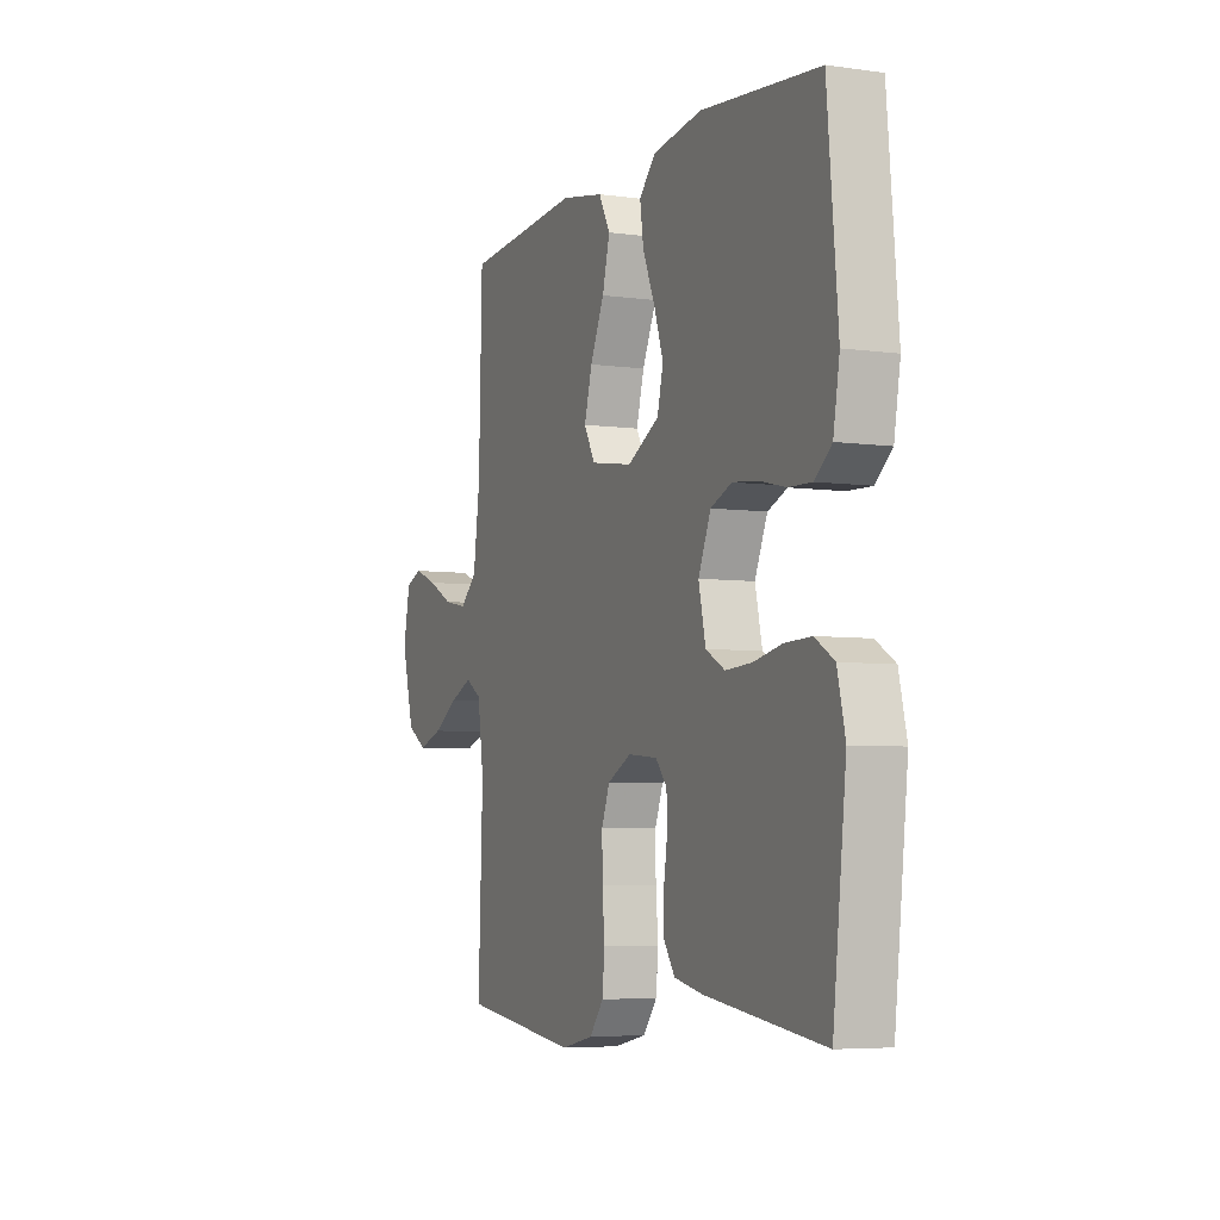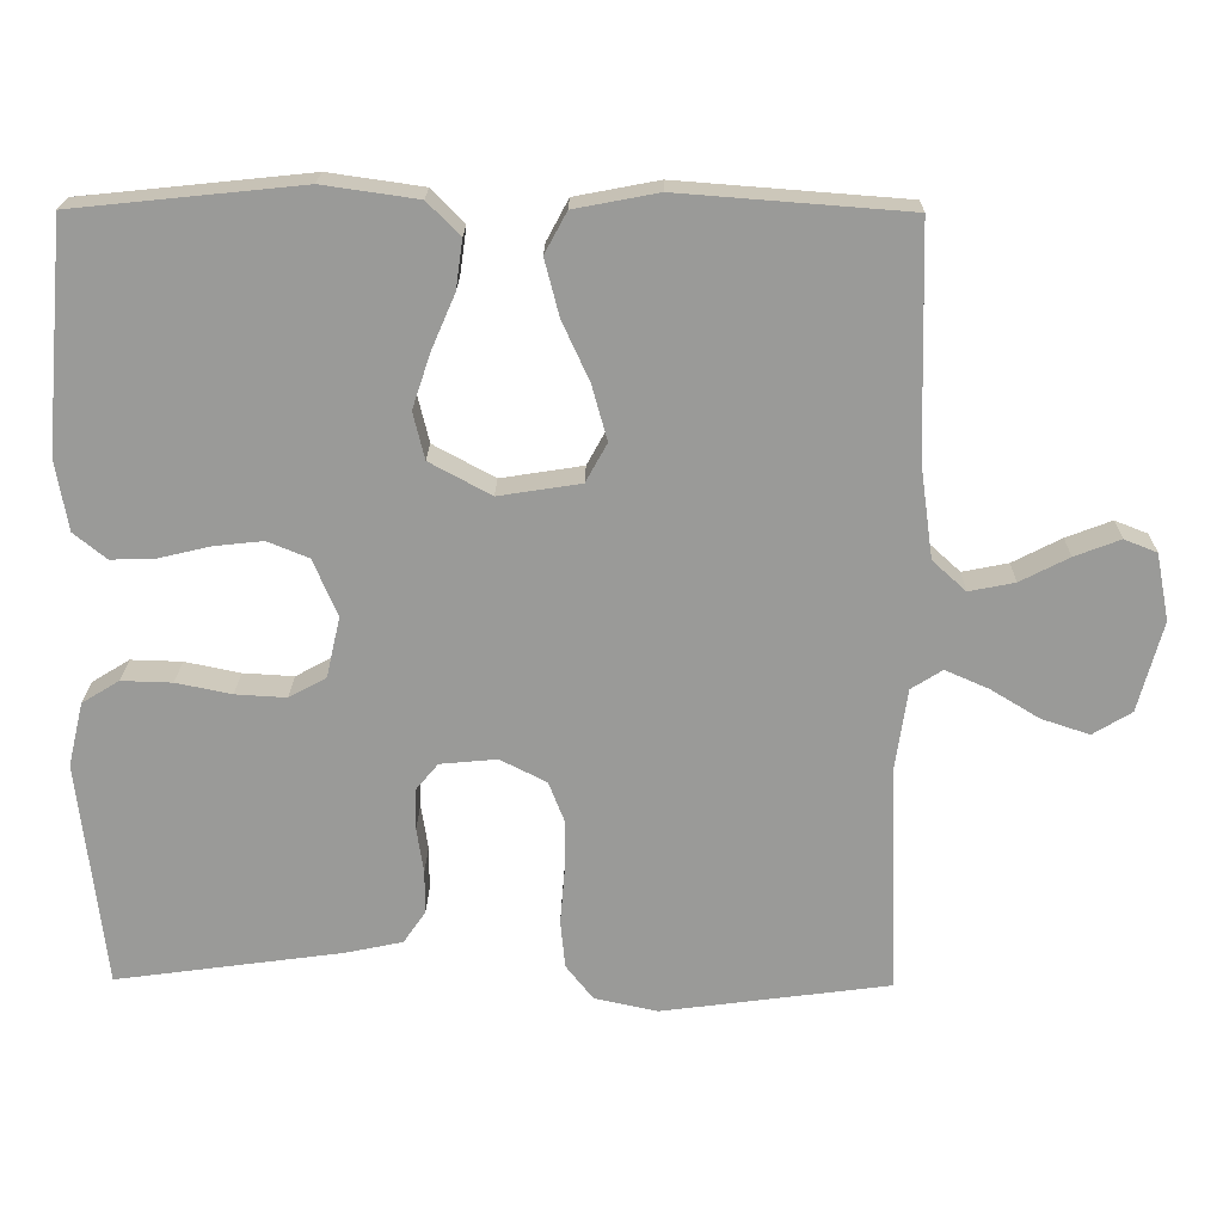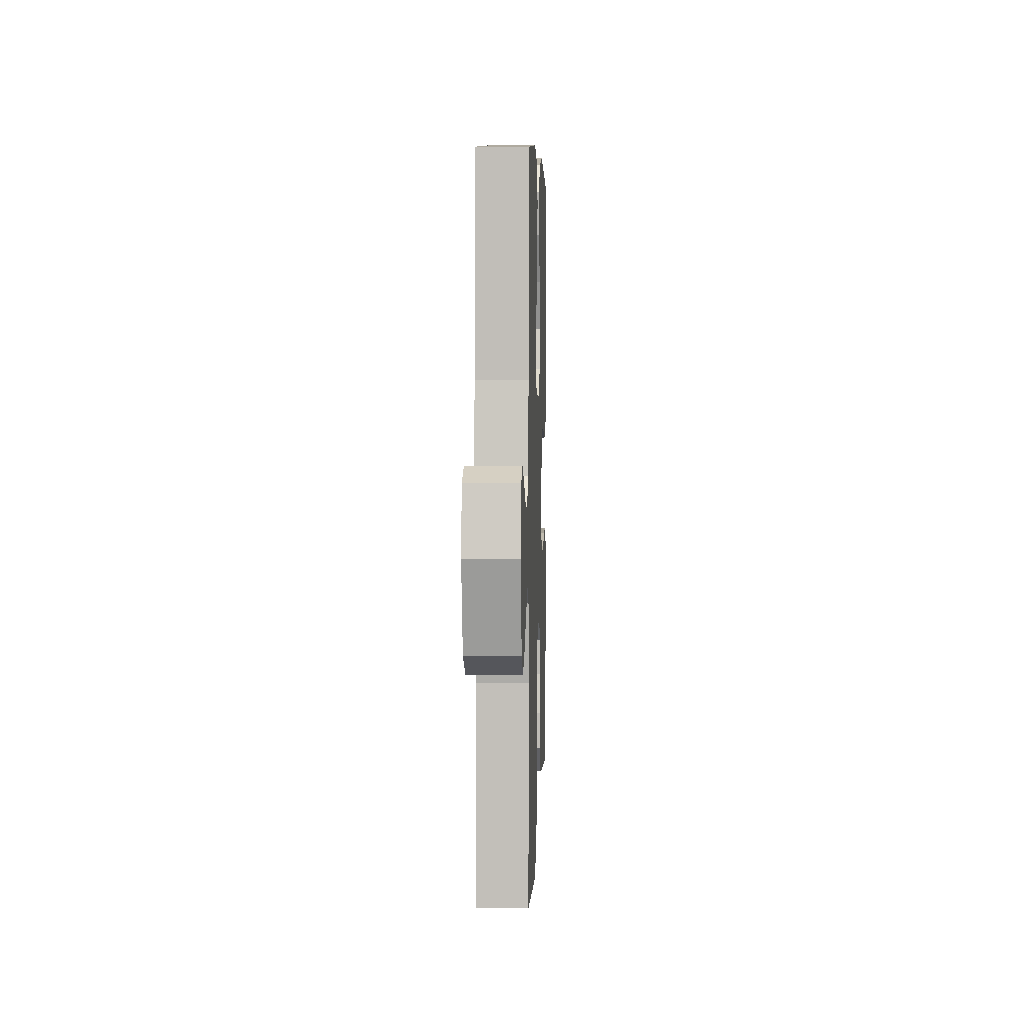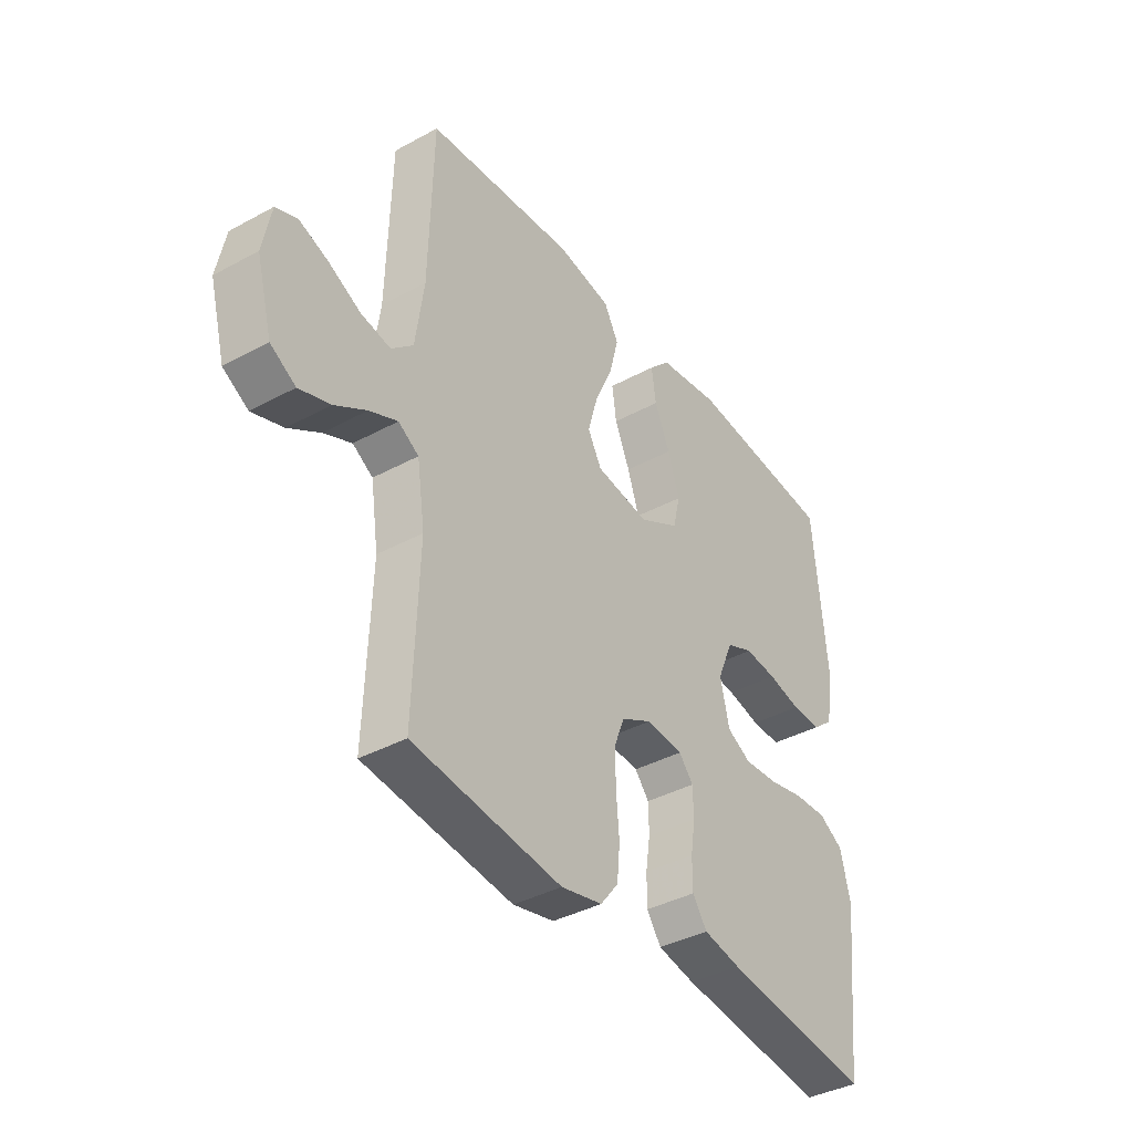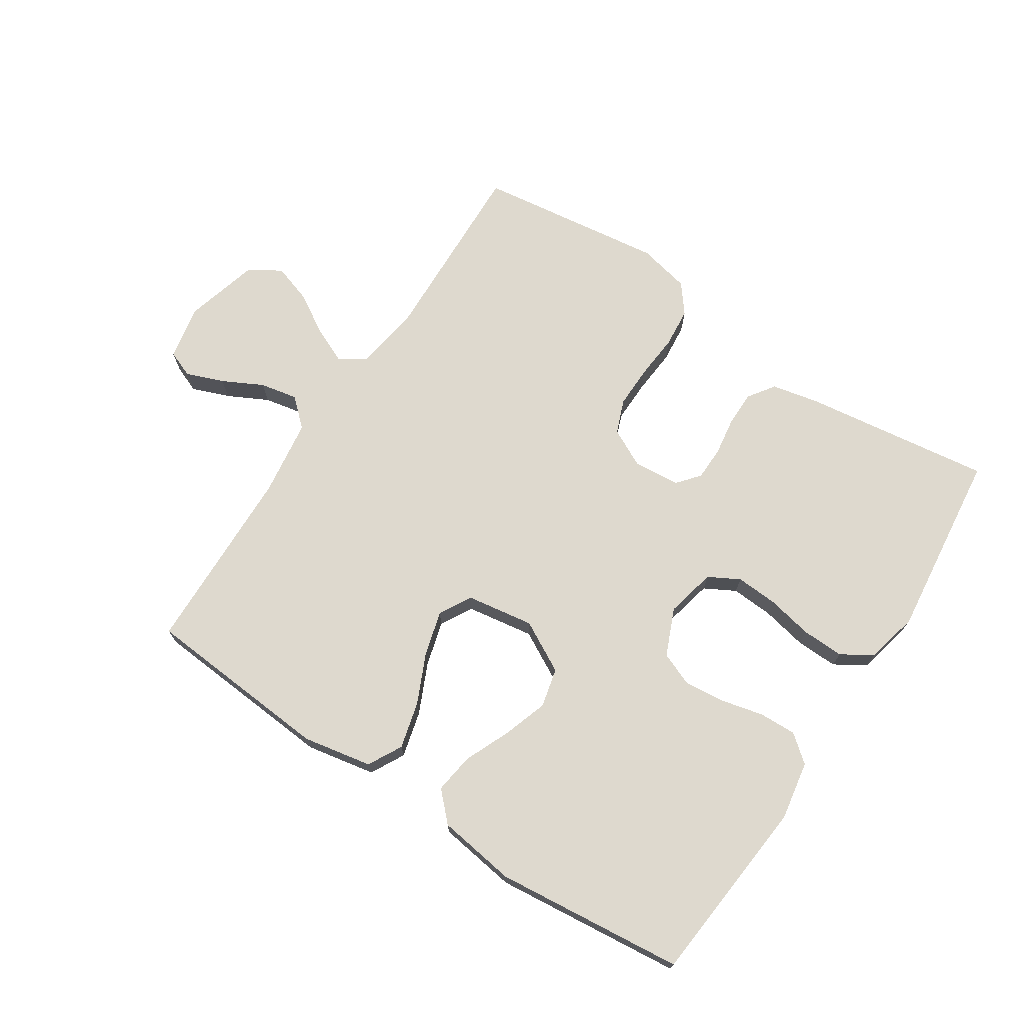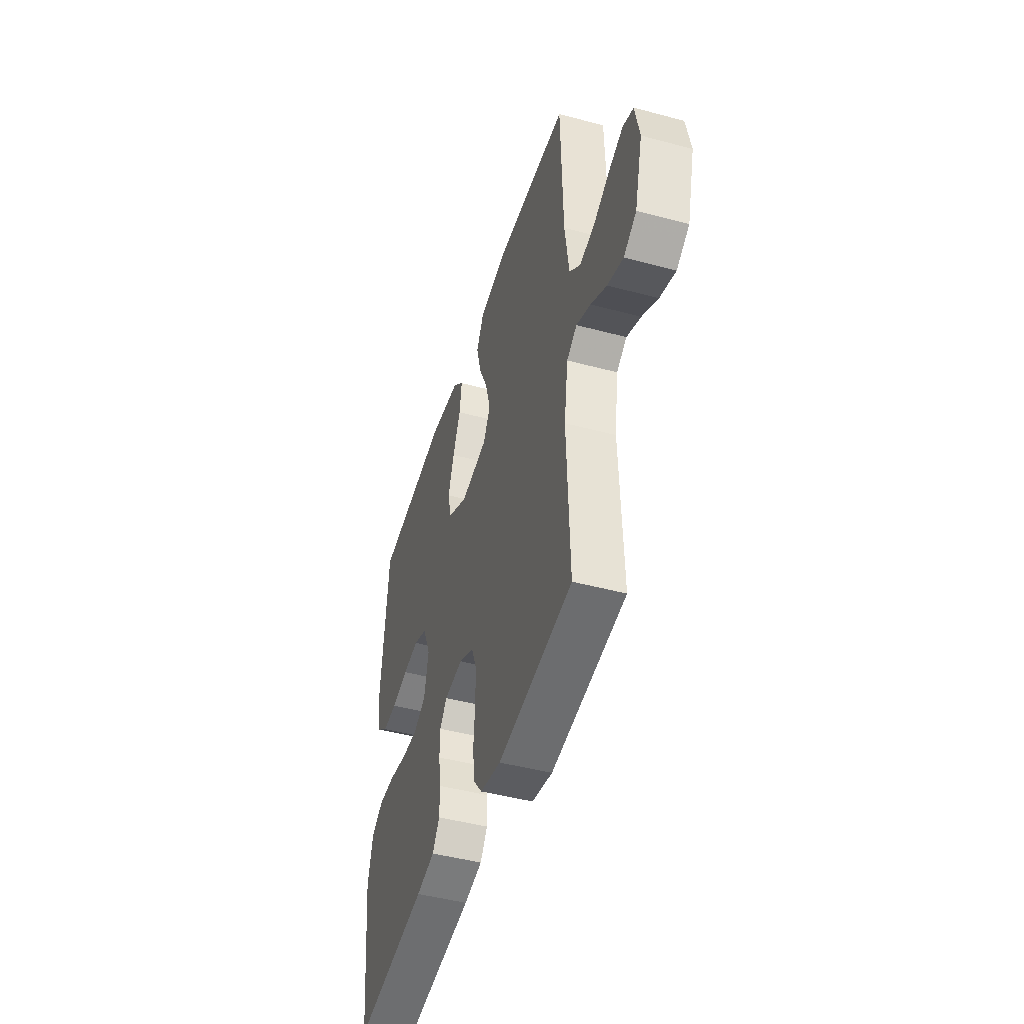
<metadata>
{"format":"obj","ext":"obj","renderer":"f3d","projection":"perspective","resolution":1024,"background":"white","views":[{"elev":-5.5,"azim":66.7,"up":"+Z"},{"elev":20.7,"azim":-179.1,"up":"+Z"},{"elev":5.1,"azim":-87.9,"up":"+Z"},{"elev":-38.6,"azim":-55.5,"up":"+Z"},{"elev":71.4,"azim":33.3,"up":"+Y"},{"elev":-46.5,"azim":-107.0,"up":"+Z"}]}
</metadata>
<code>
v 0.5 0.07 -0.5
v 0.2 0.07 -0.459
v 0.125 0.07 -0.443
v 0.096 0.07 -0.401
v 0.096 0.07 -0.344
v 0.105 0.07 -0.284
v 0.104 0.07 -0.23
v 0.075 0.07 -0.195
v 0 0.07 -0.188
v -0.061 0.07 -0.219
v -0.082 0.07 -0.273
v -0.081 0.07 -0.341
v -0.075 0.07 -0.413
v -0.081 0.07 -0.476
v -0.117 0.07 -0.522
v -0.2 0.07 -0.54
v -0.5 0.07 -0.5
v -0.489 0.07 -0.2
v -0.505 0.07 -0.091
v -0.546 0.07 -0.065
v -0.603 0.07 -0.09
v -0.667 0.07 -0.129
v -0.73 0.07 -0.15
v -0.781 0.07 -0.119
v -0.813 0.07 0
v -0.796 0.07 0.088
v -0.753 0.07 0.105
v -0.693 0.07 0.082
v -0.629 0.07 0.049
v -0.569 0.07 0.037
v -0.525 0.07 0.077
v -0.508 0.07 0.2
v -0.5 0.07 0.5
v -0.2 0.07 0.523
v -0.09 0.07 0.502
v -0.061 0.07 0.448
v -0.08 0.07 0.374
v -0.116 0.07 0.295
v -0.136 0.07 0.223
v -0.108 0.07 0.172
v 0 0.07 0.155
v 0.081 0.07 0.199
v 0.096 0.07 0.261
v 0.072 0.07 0.333
v 0.041 0.07 0.405
v 0.032 0.07 0.469
v 0.075 0.07 0.513
v 0.2 0.07 0.531
v 0.5 0.07 0.5
v 0.527 0.07 0.2
v 0.511 0.07 0.107
v 0.468 0.07 0.072
v 0.409 0.07 0.074
v 0.342 0.07 0.09
v 0.277 0.07 0.097
v 0.223 0.07 0.075
v 0.191 0.07 0
v 0.209 0.07 -0.08
v 0.258 0.07 -0.107
v 0.325 0.07 -0.103
v 0.398 0.07 -0.088
v 0.465 0.07 -0.086
v 0.514 0.07 -0.116
v 0.534 0.07 -0.2
v 0.5 0 -0.5
v 0.2 0 -0.459
v 0.125 0 -0.443
v 0.096 0 -0.401
v 0.096 0 -0.344
v 0.105 0 -0.284
v 0.104 0 -0.23
v 0.075 0 -0.195
v 0 0 -0.188
v -0.061 0 -0.219
v -0.082 0 -0.273
v -0.081 0 -0.341
v -0.075 0 -0.413
v -0.081 0 -0.476
v -0.117 0 -0.522
v -0.2 0 -0.54
v -0.5 0 -0.5
v -0.489 0 -0.2
v -0.505 0 -0.091
v -0.546 0 -0.065
v -0.603 0 -0.09
v -0.667 0 -0.129
v -0.73 0 -0.15
v -0.781 0 -0.119
v -0.813 0 0
v -0.796 0 0.088
v -0.753 0 0.105
v -0.693 0 0.082
v -0.629 0 0.049
v -0.569 0 0.037
v -0.525 0 0.077
v -0.508 0 0.2
v -0.5 0 0.5
v -0.2 0 0.523
v -0.09 0 0.502
v -0.061 0 0.448
v -0.08 0 0.374
v -0.116 0 0.295
v -0.136 0 0.223
v -0.108 0 0.172
v 0 0 0.155
v 0.081 0 0.199
v 0.096 0 0.261
v 0.072 0 0.333
v 0.041 0 0.405
v 0.032 0 0.469
v 0.075 0 0.513
v 0.2 0 0.531
v 0.5 0 0.5
v 0.527 0 0.2
v 0.511 0 0.107
v 0.468 0 0.072
v 0.409 0 0.074
v 0.342 0 0.09
v 0.277 0 0.097
v 0.223 0 0.075
v 0.191 0 0
v 0.209 0 -0.08
v 0.258 0 -0.107
v 0.325 0 -0.103
v 0.398 0 -0.088
v 0.465 0 -0.086
v 0.514 0 -0.116
v 0.534 0 -0.2
f 60 61 62 63
f 59 60 63 64
f 51 52 53 54
f 51 54 55
f 50 51 55
f 49 50 55 56
f 47 48 49 56
f 44 45 46 47
f 43 44 47 56
f 35 36 37 38
f 35 38 39
f 32 33 34 35
f 31 32 35 39
f 30 31 39 40
f 26 27 28 29
f 24 25 26 29
f 24 29 30
f 21 22 23 24
f 20 21 24 30
f 19 20 30 40
f 15 16 17 18
f 12 13 14 15
f 11 12 15 18
f 10 11 18 19
f 3 4 5 6
f 3 6 7
f 2 3 7
f 59 64 1 2
f 58 59 2 7
f 57 58 7 8
f 42 43 56 57
f 41 42 57 8
f 40 41 8 9
f 9 10 19 40
f 127 126 125 124
f 128 127 124 123
f 118 117 116 115
f 119 118 115
f 119 115 114
f 120 119 114 113
f 120 113 112 111
f 111 110 109 108
f 120 111 108 107
f 102 101 100 99
f 103 102 99
f 99 98 97 96
f 103 99 96 95
f 104 103 95 94
f 93 92 91 90
f 93 90 89 88
f 94 93 88
f 88 87 86 85
f 94 88 85 84
f 104 94 84 83
f 82 81 80 79
f 79 78 77 76
f 82 79 76 75
f 83 82 75 74
f 70 69 68 67
f 71 70 67
f 71 67 66
f 66 65 128 123
f 71 66 123 122
f 72 71 122 121
f 121 120 107 106
f 72 121 106 105
f 73 72 105 104
f 104 83 74 73
f 1 65 66 2
f 2 66 67 3
f 3 67 68 4
f 4 68 69 5
f 5 69 70 6
f 6 70 71 7
f 7 71 72 8
f 8 72 73 9
f 9 73 74 10
f 10 74 75 11
f 11 75 76 12
f 12 76 77 13
f 13 77 78 14
f 14 78 79 15
f 15 79 80 16
f 16 80 81 17
f 17 81 82 18
f 18 82 83 19
f 19 83 84 20
f 20 84 85 21
f 21 85 86 22
f 22 86 87 23
f 23 87 88 24
f 24 88 89 25
f 25 89 90 26
f 26 90 91 27
f 27 91 92 28
f 28 92 93 29
f 29 93 94 30
f 30 94 95 31
f 31 95 96 32
f 32 96 97 33
f 33 97 98 34
f 34 98 99 35
f 35 99 100 36
f 36 100 101 37
f 37 101 102 38
f 38 102 103 39
f 39 103 104 40
f 40 104 105 41
f 41 105 106 42
f 42 106 107 43
f 43 107 108 44
f 44 108 109 45
f 45 109 110 46
f 46 110 111 47
f 47 111 112 48
f 48 112 113 49
f 49 113 114 50
f 50 114 115 51
f 51 115 116 52
f 52 116 117 53
f 53 117 118 54
f 54 118 119 55
f 55 119 120 56
f 56 120 121 57
f 57 121 122 58
f 58 122 123 59
f 59 123 124 60
f 60 124 125 61
f 61 125 126 62
f 62 126 127 63
f 63 127 128 64
f 64 128 65 1

</code>
